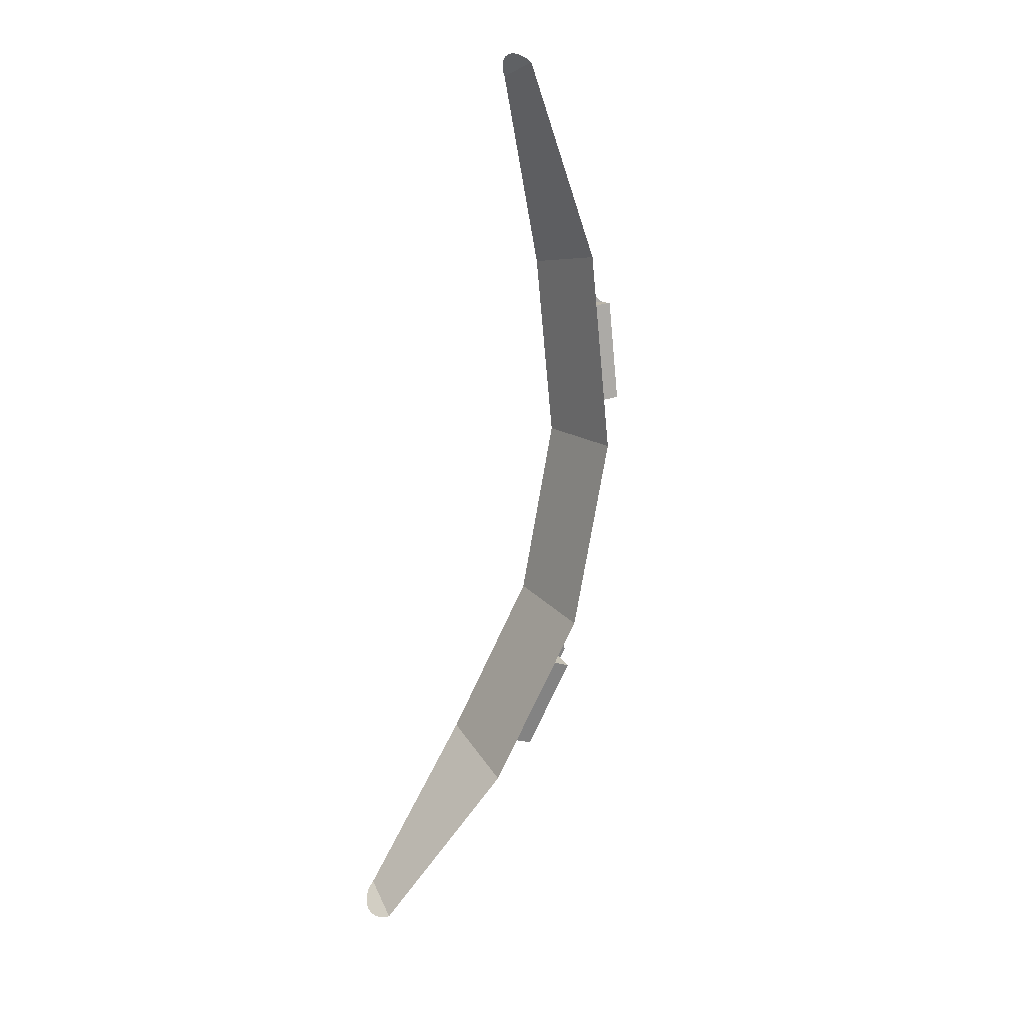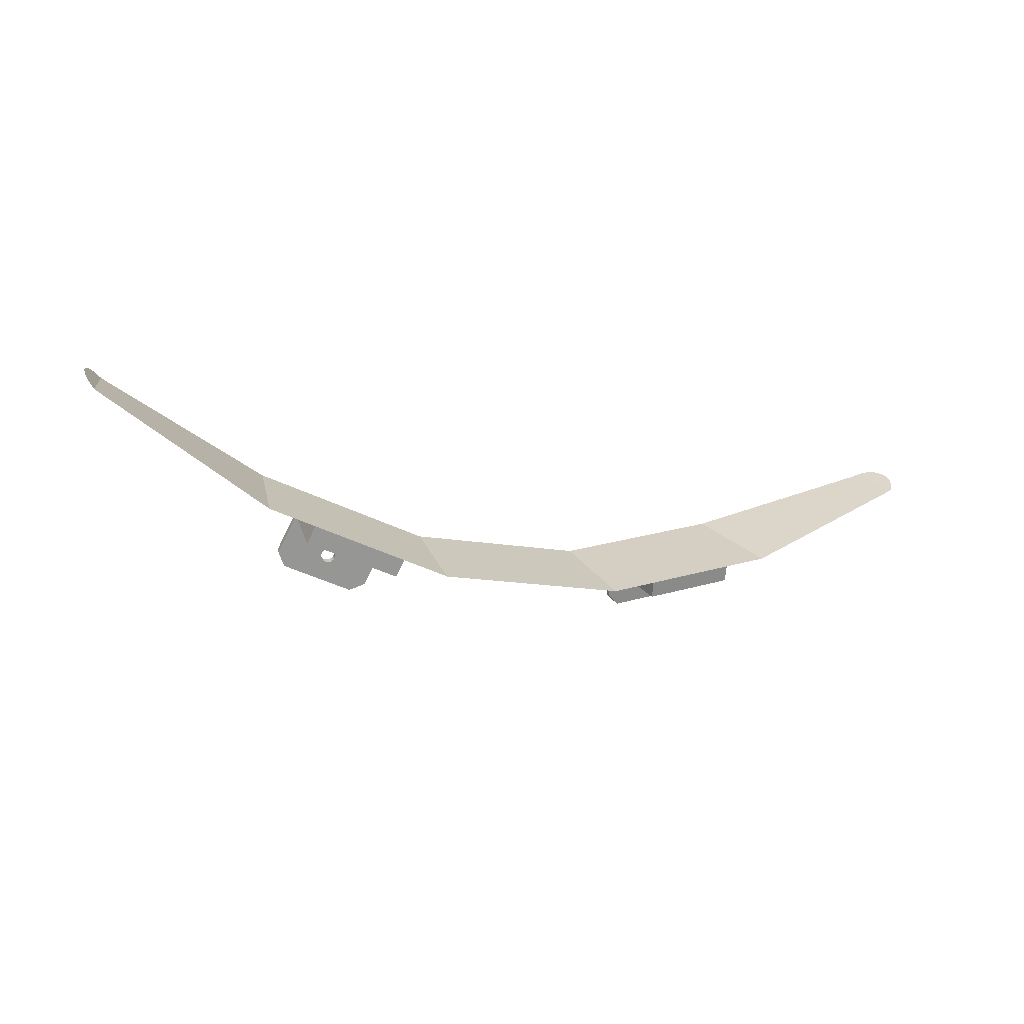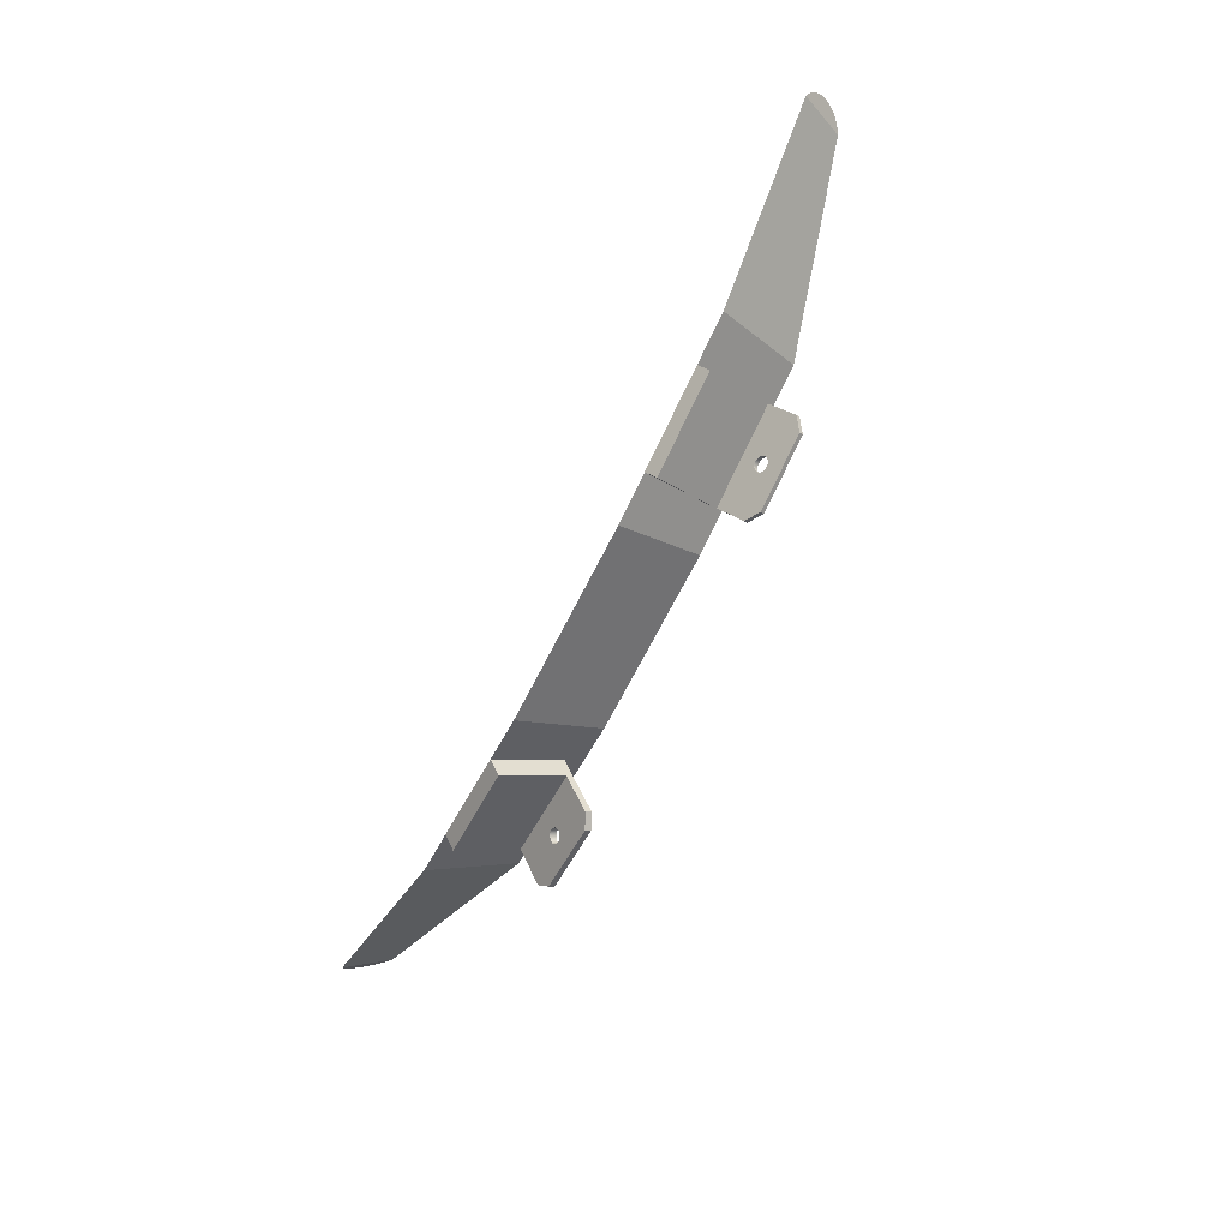
<metadata>
{"format":"obj","ext":"obj","renderer":"f3d","projection":"perspective","resolution":1024,"background":"white","views":[{"elev":-75.4,"azim":80.3,"up":"+Y"},{"elev":-11.8,"azim":-27.8,"up":"+Z"},{"elev":-70.0,"azim":62.9,"up":"+Z"}]}
</metadata>
<code>
o mesh426/mesh426-geometry#mesh426-geometry
v -0.01154 -0.1726 -0.02924
v -0.01282 -0.177 -0.03406
v -0.0119 -0.1717 -0.0306
v -0.01246 -0.1779 -0.0327
v -0.01401 -0.1731 -0.03107
v -0.01145 -0.1721 -0.02892
v -0.008248 -0.1779 -0.03383
v -0.01988 -0.1721 -0.02666
v -0.02125 -0.177 -0.0318
v -0.01436 -0.1727 -0.03064
v -0.01384 -0.1737 -0.03151
v -0.0127 -0.1696 -0.03361
v -0.01668 -0.1779 -0.03157
v -0.01698 -0.1767 -0.03272
v -0.01486 -0.1723 -0.03025
v -0.01405 -0.1749 -0.0323
v -0.01385 -0.1743 -0.03193
v -0.01262 -0.1691 -0.03328
v -0.01643 -0.17 -0.03193
v -0.01118 -0.1705 -0.0279
v -0.01961 -0.1705 -0.02565
v -0.01657 -0.1702 -0.03052
v -0.02089 -0.1779 -0.03045
v -0.01627 -0.1766 -0.03286
v -0.01768 -0.1766 -0.03248
v -0.01548 -0.1721 -0.02992
v -0.01442 -0.1755 -0.03259
v -0.01385 -0.1685 -0.03385
v -0.01619 -0.1696 -0.03156
v -0.02035 -0.169 -0.03245
v -0.01628 -0.1701 -0.03188
v -0.00763 -0.1705 -0.02885
v -0.02321 -0.1705 -0.02468
v -0.01674 -0.1701 -0.03053
v -0.0164 -0.1702 -0.03054
v -0.01997 -0.1726 -0.02699
v -0.01557 -0.1763 -0.03288
v -0.01689 -0.1721 -0.02954
v -0.01829 -0.1763 -0.03216
v -0.01759 -0.1723 -0.02952
v -0.01617 -0.172 -0.02968
v -0.01494 -0.176 -0.03279
v -0.01393 -0.169 -0.03417
v -0.02026 -0.1685 -0.03213
v -0.01635 -0.1695 -0.03161
v -0.01606 -0.1696 -0.03148
v -0.0166 -0.17 -0.03195
v -0.01615 -0.1701 -0.0318
v 0.008499 -0.1705 -0.02885
v -0.01689 -0.1701 -0.03058
v -0.01666 -0.1707 -0.03084
v -0.01624 -0.1702 -0.0306
v -0.01649 -0.1707 -0.03087
v -0.02033 -0.1717 -0.02834
v -0.01879 -0.176 -0.03176
v -0.01822 -0.1727 -0.02961
v -0.01596 -0.1697 -0.03137
v -0.01651 -0.1695 -0.03162
v -0.02113 -0.1696 -0.03135
v -0.01605 -0.1702 -0.03169
v 0.009203 -0.1779 -0.03382
v -0.01702 -0.17 -0.03066
v -0.01682 -0.1706 -0.03085
v -0.0161 -0.1701 -0.0307
v -0.01633 -0.1707 -0.03093
v -0.0251 -0.1779 -0.02932
v -0.01931 -0.1749 -0.03089
v -0.01914 -0.1755 -0.03133
v -0.01873 -0.1731 -0.02981
v -0.01591 -0.1698 -0.03124
v -0.02105 -0.1691 -0.03103
v -0.01668 -0.1695 -0.0316
v -0.01677 -0.17 -0.03192
v -0.01599 -0.1703 -0.03156
v 0.01212 -0.1705 -0.02787
v -0.01712 -0.1699 -0.03077
v -0.01698 -0.1706 -0.0309
v -0.01599 -0.1701 -0.03082
v -0.01619 -0.1706 -0.03102
v -0.03936 -0.1752 -0.01898
v -0.01726 -0.1703 -0.03122
v -0.0193 -0.1743 -0.03047
v -0.0191 -0.1737 -0.0301
v -0.01589 -0.1699 -0.0311
v -0.01693 -0.17 -0.03186
v -0.01598 -0.1704 -0.03142
v 0.01237 -0.172 -0.02879
v -0.01718 -0.1698 -0.0309
v -0.01721 -0.1704 -0.03109
v -0.01711 -0.1705 -0.03098
v -0.01592 -0.17 -0.03095
v -0.01608 -0.1706 -0.03114
v -0.04087 -0.179 -0.02109
v -0.01728 -0.1702 -0.03136
v -0.01684 -0.1695 -0.03153
v -0.01707 -0.17 -0.03176
v -0.01601 -0.1705 -0.03128
v 0.01243 -0.1723 -0.029
v 0.02055 -0.1705 -0.02561
v -0.03975 -0.1754 -0.01877
v -0.01719 -0.1697 -0.03104
v -0.01725 -0.1701 -0.03151
v -0.01698 -0.1695 -0.03144
v -0.01718 -0.1701 -0.03164
v 0.01342 -0.1779 -0.03269
v 0.01275 -0.1714 -0.03021
v 0.0208 -0.172 -0.02653
v -0.04014 -0.1757 -0.01864
v -0.01716 -0.1696 -0.03119
v -0.01709 -0.1696 -0.03132
v 0.01374 -0.1771 -0.03389
v 0.01344 -0.1696 -0.03276
v 0.01763 -0.1779 -0.03156
v 0.02408 -0.1705 -0.02466
v 0.0174 -0.1703 -0.03004
v -0.0405 -0.1761 -0.01859
v 0.02217 -0.1771 -0.03163
v 0.01338 -0.1693 -0.03255
v 0.01723 -0.1699 -0.03135
v 0.01472 -0.1737 -0.03123
v 0.02184 -0.1779 -0.03043
v 0.01757 -0.1702 -0.03005
v 0.01723 -0.1703 -0.03007
v 0.02085 -0.1723 -0.02674
v -0.04081 -0.1764 -0.01862
v 0.01856 -0.1765 -0.0322
v 0.01702 -0.1696 -0.03109
v 0.01471 -0.1687 -0.03316
v 0.02101 -0.169 -0.0317
v 0.01708 -0.17 -0.0313
v 0.01489 -0.1731 -0.03079
v 0.01473 -0.1743 -0.03165
v 0.02606 -0.1779 -0.0293
v 0.01772 -0.1702 -0.0301
v 0.01746 -0.1706 -0.03025
v 0.01707 -0.1703 -0.03013
v 0.01729 -0.1706 -0.03028
v 0.02118 -0.1714 -0.02795
v -0.04108 -0.1768 -0.01874
v 0.01918 -0.1763 -0.03188
v 0.01787 -0.1766 -0.03245
v 0.01717 -0.1696 -0.03113
v 0.01689 -0.1697 -0.031
v 0.01477 -0.169 -0.03337
v 0.02096 -0.1687 -0.03148
v 0.0174 -0.1699 -0.03136
v 0.01695 -0.17 -0.03122
v 0.01524 -0.1726 -0.03036
v 0.01493 -0.1749 -0.03202
v 0.04026 -0.1751 -0.01886
v 0.01785 -0.1701 -0.03018
v 0.01762 -0.1705 -0.03027
v 0.01693 -0.1702 -0.03022
v 0.01713 -0.1706 -0.03034
v 0.02186 -0.1696 -0.0305
v -0.04128 -0.1773 -0.01893
v 0.01967 -0.1759 -0.03148
v 0.0191 -0.1726 -0.02932
v 0.01715 -0.1765 -0.03258
v 0.01846 -0.1722 -0.02923
v 0.01679 -0.1698 -0.03089
v 0.01757 -0.1699 -0.03133
v 0.01734 -0.1695 -0.03114
v 0.01685 -0.1701 -0.03111
v 0.01574 -0.1722 -0.02996
v 0.0153 -0.1754 -0.03232
v 0.04182 -0.1789 -0.02097
v 0.02181 -0.1693 -0.03029
v 0.01778 -0.1705 -0.03031
v 0.01682 -0.1702 -0.03034
v 0.01699 -0.1705 -0.03044
v 0.01791 -0.1704 -0.03039
v 0.0202 -0.1749 -0.03061
v -0.0414 -0.1777 -0.01919
v 0.02002 -0.1754 -0.03105
v 0.01961 -0.1731 -0.02952
v 0.01645 -0.1763 -0.03261
v 0.01777 -0.172 -0.02925
v 0.01673 -0.1699 -0.03076
v 0.01751 -0.1695 -0.03112
v 0.01679 -0.1702 -0.03098
v 0.01636 -0.172 -0.02963
v 0.01582 -0.1759 -0.03252
v 0.04065 -0.1753 -0.01867
v 0.01795 -0.17 -0.03029
v 0.01675 -0.1701 -0.03048
v 0.01688 -0.1705 -0.03055
v 0.01801 -0.1703 -0.03051
v 0.02018 -0.1743 -0.03019
v -0.04145 -0.1781 -0.01951
v 0.01998 -0.1737 -0.02982
v 0.01705 -0.1719 -0.02939
v 0.01672 -0.17 -0.03062
v 0.01773 -0.1699 -0.03127
v 0.01767 -0.1695 -0.03106
v 0.01678 -0.1703 -0.03084
v 0.04102 -0.1756 -0.01855
v 0.01801 -0.1699 -0.03042
v 0.01681 -0.1704 -0.03069
v 0.01806 -0.1702 -0.03064
v -0.04142 -0.1784 -0.01988
v 0.01787 -0.1699 -0.03118
v 0.04137 -0.1759 -0.0185
v 0.01802 -0.1698 -0.03056
v 0.01808 -0.1701 -0.03078
v -0.04131 -0.1787 -0.02027
v 0.01781 -0.1696 -0.03096
v 0.01798 -0.17 -0.03106
v 0.04168 -0.1763 -0.01854
v 0.01799 -0.1697 -0.03071
v 0.01805 -0.17 -0.03092
v -0.04112 -0.1789 -0.02068
v 0.01792 -0.1696 -0.03084
v 0.04194 -0.1767 -0.01866
v 0.04214 -0.1771 -0.01885
v 0.04227 -0.1775 -0.0191
v 0.04233 -0.1779 -0.01941
v 0.04231 -0.1783 -0.01977
v 0.04222 -0.1785 -0.02016
v 0.04205 -0.1788 -0.02056
f 1 2 3
f 2 1 4
f 3 2 1
f 4 1 2
f 5 3 2
f 2 3 5
f 3 6 1
f 1 6 3
f 1 7 4
f 4 7 1
f 8 1 4
f 4 1 8
f 4 9 2
f 2 9 4
f 10 3 5
f 5 3 10
f 5 2 11
f 11 2 5
f 12 6 3
f 3 6 12
f 6 7 1
f 1 7 6
f 1 8 6
f 6 8 1
f 8 4 13
f 13 4 8
f 9 4 13
f 13 4 9
f 14 2 9
f 9 2 14
f 15 3 10
f 10 3 15
f 5 16 10
f 10 16 5
f 2 17 11
f 11 17 2
f 17 5 11
f 11 5 17
f 6 12 18
f 18 12 6
f 19 12 3
f 3 12 19
f 20 7 6
f 6 7 20
f 21 6 8
f 8 6 21
f 22 8 6
f 6 8 22
f 8 13 23
f 23 13 8
f 9 13 23
f 23 13 9
f 24 2 14
f 14 2 24
f 14 9 25
f 25 9 14
f 26 3 15
f 15 3 26
f 10 27 15
f 15 27 10
f 5 17 16
f 16 17 5
f 10 16 27
f 27 16 10
f 17 2 16
f 16 2 17
f 12 28 18
f 18 28 12
f 18 29 6
f 6 29 18
f 30 12 19
f 19 12 30
f 19 3 31
f 31 3 19
f 7 20 32
f 32 20 7
f 6 21 20
f 20 21 6
f 8 33 21
f 21 33 8
f 34 8 22
f 22 8 34
f 6 35 22
f 22 35 6
f 8 23 36
f 36 23 8
f 36 9 23
f 23 9 36
f 37 2 24
f 24 2 37
f 38 24 14
f 14 24 38
f 25 9 39
f 39 9 25
f 40 14 25
f 25 14 40
f 41 3 26
f 26 3 41
f 15 42 26
f 26 42 15
f 15 27 42
f 42 27 15
f 16 2 27
f 27 2 16
f 28 12 43
f 43 12 28
f 44 18 28
f 28 18 44
f 18 45 29
f 29 45 18
f 6 29 46
f 46 29 6
f 12 30 43
f 43 30 12
f 30 19 47
f 47 19 30
f 31 3 48
f 48 3 31
f 31 45 19
f 19 45 31
f 49 7 32
f 32 7 49
f 33 8 36
f 36 8 33
f 50 8 34
f 34 8 50
f 51 34 22
f 22 34 51
f 6 52 35
f 35 52 6
f 53 22 35
f 35 22 53
f 33 36 23
f 23 36 33
f 8 54 36
f 36 54 8
f 9 36 54
f 54 36 9
f 42 2 37
f 37 2 42
f 41 37 24
f 24 37 41
f 41 24 38
f 38 24 41
f 38 14 40
f 40 14 38
f 39 9 55
f 55 9 39
f 56 25 39
f 39 25 56
f 40 25 56
f 56 25 40
f 3 41 54
f 54 41 3
f 26 37 41
f 41 37 26
f 26 42 37
f 37 42 26
f 27 2 42
f 42 2 27
f 43 44 28
f 28 44 43
f 18 44 45
f 45 44 18
f 45 31 29
f 29 31 45
f 29 48 46
f 46 48 29
f 6 46 57
f 57 46 6
f 44 43 30
f 30 43 44
f 19 58 47
f 47 58 19
f 47 59 30
f 30 59 47
f 48 3 60
f 60 3 48
f 48 29 31
f 31 29 48
f 58 19 45
f 45 19 58
f 7 49 61
f 61 49 7
f 62 8 50
f 50 8 62
f 63 50 34
f 34 50 63
f 34 51 63
f 63 51 34
f 22 53 51
f 51 53 22
f 6 64 52
f 52 64 6
f 65 35 52
f 52 35 65
f 35 65 53
f 53 65 35
f 33 23 66
f 66 23 33
f 8 59 54
f 54 59 8
f 67 9 54
f 54 9 67
f 54 41 38
f 38 41 54
f 54 38 40
f 40 38 54
f 55 9 68
f 68 9 55
f 69 39 55
f 55 39 69
f 56 39 69
f 69 39 56
f 54 40 56
f 56 40 54
f 54 51 3
f 3 51 54
f 45 44 58
f 58 44 45
f 48 57 46
f 46 57 48
f 6 57 70
f 70 57 6
f 30 71 44
f 44 71 30
f 72 47 58
f 58 47 72
f 59 47 73
f 73 47 59
f 71 30 59
f 59 30 71
f 60 3 74
f 74 3 60
f 57 48 60
f 60 48 57
f 75 61 49
f 49 61 75
f 76 8 62
f 62 8 76
f 77 62 50
f 50 62 77
f 50 63 77
f 77 63 50
f 54 63 51
f 51 63 54
f 53 3 51
f 51 3 53
f 6 78 64
f 64 78 6
f 79 52 64
f 64 52 79
f 52 79 65
f 65 79 52
f 65 3 53
f 53 3 65
f 66 80 33
f 33 80 66
f 59 8 71
f 71 8 59
f 59 81 54
f 54 81 59
f 68 9 67
f 67 9 68
f 54 82 67
f 67 82 54
f 83 55 68
f 68 55 83
f 69 55 83
f 83 55 69
f 54 56 69
f 69 56 54
f 71 58 44
f 44 58 71
f 60 70 57
f 57 70 60
f 6 70 84
f 84 70 6
f 47 72 73
f 73 72 47
f 58 71 72
f 72 71 58
f 59 73 85
f 85 73 59
f 74 3 86
f 86 3 74
f 70 60 74
f 74 60 70
f 87 61 75
f 75 61 87
f 88 8 76
f 76 8 88
f 62 89 76
f 76 89 62
f 62 77 90
f 90 77 62
f 54 77 63
f 63 77 54
f 6 91 78
f 78 91 6
f 92 64 78
f 78 64 92
f 64 92 79
f 79 92 64
f 79 3 65
f 65 3 79
f 80 66 93
f 93 66 80
f 88 71 8
f 8 71 88
f 59 94 81
f 81 94 59
f 54 81 89
f 89 81 54
f 82 68 67
f 67 68 82
f 54 83 82
f 82 83 54
f 83 68 82
f 82 68 83
f 54 69 83
f 83 69 54
f 74 84 70
f 70 84 74
f 6 84 91
f 91 84 6
f 95 73 72
f 72 73 95
f 72 71 95
f 95 71 72
f 73 95 85
f 85 95 73
f 59 85 96
f 96 85 59
f 86 3 97
f 97 3 86
f 84 74 86
f 86 74 84
f 98 61 87
f 87 61 98
f 99 87 75
f 75 87 99
f 76 81 88
f 88 81 76
f 89 62 90
f 90 62 89
f 81 76 89
f 89 76 81
f 54 90 77
f 77 90 54
f 97 78 91
f 91 78 97
f 78 97 92
f 92 97 78
f 92 3 79
f 79 3 92
f 93 100 80
f 80 100 93
f 101 71 88
f 88 71 101
f 59 102 94
f 94 102 59
f 94 88 81
f 81 88 94
f 54 89 90
f 90 89 54
f 86 91 84
f 84 91 86
f 95 71 103
f 103 71 95
f 103 85 95
f 95 85 103
f 85 103 96
f 96 103 85
f 59 96 104
f 104 96 59
f 97 3 92
f 92 3 97
f 91 86 97
f 97 86 91
f 61 98 105
f 105 98 61
f 87 106 98
f 98 106 87
f 87 105 98
f 98 105 87
f 87 99 107
f 107 99 87
f 100 93 108
f 108 93 100
f 109 71 101
f 101 71 109
f 88 94 101
f 101 94 88
f 59 104 102
f 102 104 59
f 102 101 94
f 94 101 102
f 103 71 110
f 110 71 103
f 110 96 103
f 103 96 110
f 96 110 104
f 104 110 96
f 98 111 105
f 105 111 98
f 87 112 106
f 106 112 87
f 111 98 106
f 106 98 111
f 87 113 105
f 105 113 87
f 114 107 99
f 99 107 114
f 107 115 87
f 87 115 107
f 107 113 87
f 87 113 107
f 108 93 116
f 116 93 108
f 110 71 109
f 109 71 110
f 101 102 109
f 109 102 101
f 104 109 102
f 102 109 104
f 109 104 110
f 110 104 109
f 117 105 111
f 111 105 117
f 112 87 118
f 118 87 112
f 112 119 106
f 106 119 112
f 106 120 111
f 111 120 106
f 105 117 113
f 113 117 105
f 114 121 107
f 107 121 114
f 107 122 115
f 115 122 107
f 123 87 115
f 115 87 123
f 124 113 107
f 107 113 124
f 116 93 125
f 125 93 116
f 126 117 111
f 111 117 126
f 127 118 87
f 87 118 127
f 128 112 118
f 118 112 128
f 112 129 119
f 119 129 112
f 106 119 130
f 130 119 106
f 106 131 120
f 120 131 106
f 132 111 120
f 120 111 132
f 113 117 121
f 121 117 113
f 121 114 133
f 133 114 121
f 107 121 124
f 124 121 107
f 107 134 122
f 122 134 107
f 122 135 115
f 115 135 122
f 136 87 123
f 123 87 136
f 115 137 123
f 123 137 115
f 113 124 121
f 121 124 113
f 138 107 124
f 124 107 138
f 125 93 139
f 139 93 125
f 140 117 126
f 126 117 140
f 126 111 141
f 141 111 126
f 142 118 127
f 127 118 142
f 127 87 143
f 143 87 127
f 112 128 144
f 144 128 112
f 118 145 128
f 128 145 118
f 129 112 144
f 144 112 129
f 119 129 146
f 146 129 119
f 142 130 119
f 119 130 142
f 106 130 147
f 147 130 106
f 106 148 131
f 131 148 106
f 131 132 120
f 120 132 131
f 149 111 132
f 132 111 149
f 117 124 121
f 121 124 117
f 150 133 114
f 114 133 150
f 107 151 134
f 134 151 107
f 134 152 122
f 122 152 134
f 135 122 152
f 152 122 135
f 137 115 135
f 135 115 137
f 153 87 136
f 136 87 153
f 123 154 136
f 136 154 123
f 154 123 137
f 137 123 154
f 155 107 138
f 138 107 155
f 124 117 138
f 138 117 124
f 139 93 156
f 156 93 139
f 157 117 140
f 140 117 157
f 158 140 126
f 126 140 158
f 141 111 159
f 159 111 141
f 160 126 141
f 141 126 160
f 145 118 142
f 142 118 145
f 130 142 127
f 127 142 130
f 143 87 161
f 161 87 143
f 147 127 143
f 143 127 147
f 145 144 128
f 128 144 145
f 144 145 129
f 129 145 144
f 129 162 146
f 146 162 129
f 163 119 146
f 146 119 163
f 119 163 142
f 142 163 119
f 127 147 130
f 130 147 127
f 106 147 164
f 164 147 106
f 106 165 148
f 148 165 106
f 148 149 131
f 131 149 148
f 131 149 132
f 132 149 131
f 166 111 149
f 149 111 166
f 133 150 167
f 167 150 133
f 168 151 107
f 107 151 168
f 151 169 134
f 134 169 151
f 152 134 169
f 169 134 152
f 152 138 135
f 135 138 152
f 106 137 135
f 135 137 106
f 170 87 153
f 153 87 170
f 136 171 153
f 153 171 136
f 171 136 154
f 154 136 171
f 106 154 137
f 137 154 106
f 107 155 168
f 168 155 107
f 172 155 138
f 138 155 172
f 117 173 138
f 138 173 117
f 156 93 174
f 174 93 156
f 175 117 157
f 157 117 175
f 176 157 140
f 140 157 176
f 176 140 158
f 158 140 176
f 158 126 160
f 160 126 158
f 159 111 177
f 177 111 159
f 178 141 159
f 159 141 178
f 160 141 178
f 178 141 160
f 145 142 163
f 163 142 145
f 161 87 179
f 179 87 161
f 161 147 143
f 143 147 161
f 168 129 145
f 145 129 168
f 162 129 155
f 155 129 162
f 180 146 162
f 162 146 180
f 146 180 163
f 163 180 146
f 147 161 164
f 164 161 147
f 106 164 181
f 181 164 106
f 106 182 165
f 165 182 106
f 165 166 148
f 148 166 165
f 148 166 149
f 149 166 148
f 183 111 166
f 166 111 183
f 184 167 150
f 150 167 184
f 168 185 151
f 151 185 168
f 169 151 172
f 172 151 169
f 169 138 152
f 152 138 169
f 135 138 106
f 106 138 135
f 186 87 170
f 170 87 186
f 153 187 170
f 170 187 153
f 187 153 171
f 171 153 187
f 106 171 154
f 154 171 106
f 129 168 155
f 155 168 129
f 188 155 172
f 172 155 188
f 172 138 169
f 169 138 172
f 173 117 175
f 175 117 173
f 189 138 173
f 173 138 189
f 174 93 190
f 190 93 174
f 191 175 157
f 157 175 191
f 191 157 176
f 176 157 191
f 158 138 176
f 176 138 158
f 160 138 158
f 158 138 160
f 177 111 183
f 183 111 177
f 192 159 177
f 177 159 192
f 178 159 192
f 192 159 178
f 178 138 160
f 160 138 178
f 180 145 163
f 163 145 180
f 179 87 193
f 193 87 179
f 179 164 161
f 161 164 179
f 145 180 168
f 168 180 145
f 162 155 194
f 194 155 162
f 162 195 180
f 180 195 162
f 164 179 181
f 181 179 164
f 106 181 196
f 196 181 106
f 106 192 182
f 182 192 106
f 182 183 165
f 165 183 182
f 165 183 166
f 166 183 165
f 167 184 197
f 197 184 167
f 168 198 185
f 185 198 168
f 188 151 185
f 185 151 188
f 151 188 172
f 172 188 151
f 138 178 106
f 106 178 138
f 193 87 186
f 186 87 193
f 170 199 186
f 186 199 170
f 199 170 187
f 187 170 199
f 106 187 171
f 171 187 106
f 200 155 188
f 188 155 200
f 175 189 173
f 173 189 175
f 191 138 189
f 189 138 191
f 190 93 201
f 201 93 190
f 189 175 191
f 191 175 189
f 176 138 191
f 191 138 176
f 182 177 183
f 183 177 182
f 192 177 182
f 182 177 192
f 106 178 192
f 192 178 106
f 193 181 179
f 179 181 193
f 168 180 195
f 195 180 168
f 194 155 202
f 202 155 194
f 195 162 194
f 194 162 195
f 181 193 196
f 196 193 181
f 106 196 199
f 199 196 106
f 167 197 203
f 203 197 167
f 168 204 198
f 198 204 168
f 200 185 198
f 198 185 200
f 185 200 188
f 188 200 185
f 186 196 193
f 193 196 186
f 196 186 199
f 199 186 196
f 106 199 187
f 187 199 106
f 205 155 200
f 200 155 205
f 201 93 206
f 206 93 201
f 168 195 207
f 207 195 168
f 202 155 208
f 208 155 202
f 207 194 202
f 202 194 207
f 194 207 195
f 195 207 194
f 167 203 209
f 209 203 167
f 168 210 204
f 204 210 168
f 205 198 204
f 204 198 205
f 198 205 200
f 200 205 198
f 211 155 205
f 205 155 211
f 206 93 212
f 212 93 206
f 168 207 213
f 213 207 168
f 208 155 211
f 211 155 208
f 213 202 208
f 208 202 213
f 202 213 207
f 207 213 202
f 167 209 214
f 214 209 167
f 168 213 210
f 210 213 168
f 211 204 210
f 210 204 211
f 204 211 205
f 205 211 204
f 210 208 211
f 211 208 210
f 208 210 213
f 213 210 208
f 167 214 215
f 215 214 167
f 167 215 216
f 216 215 167
f 167 216 217
f 217 216 167
f 167 217 218
f 218 217 167
f 167 218 219
f 219 218 167
f 167 219 220
f 220 219 167

</code>
